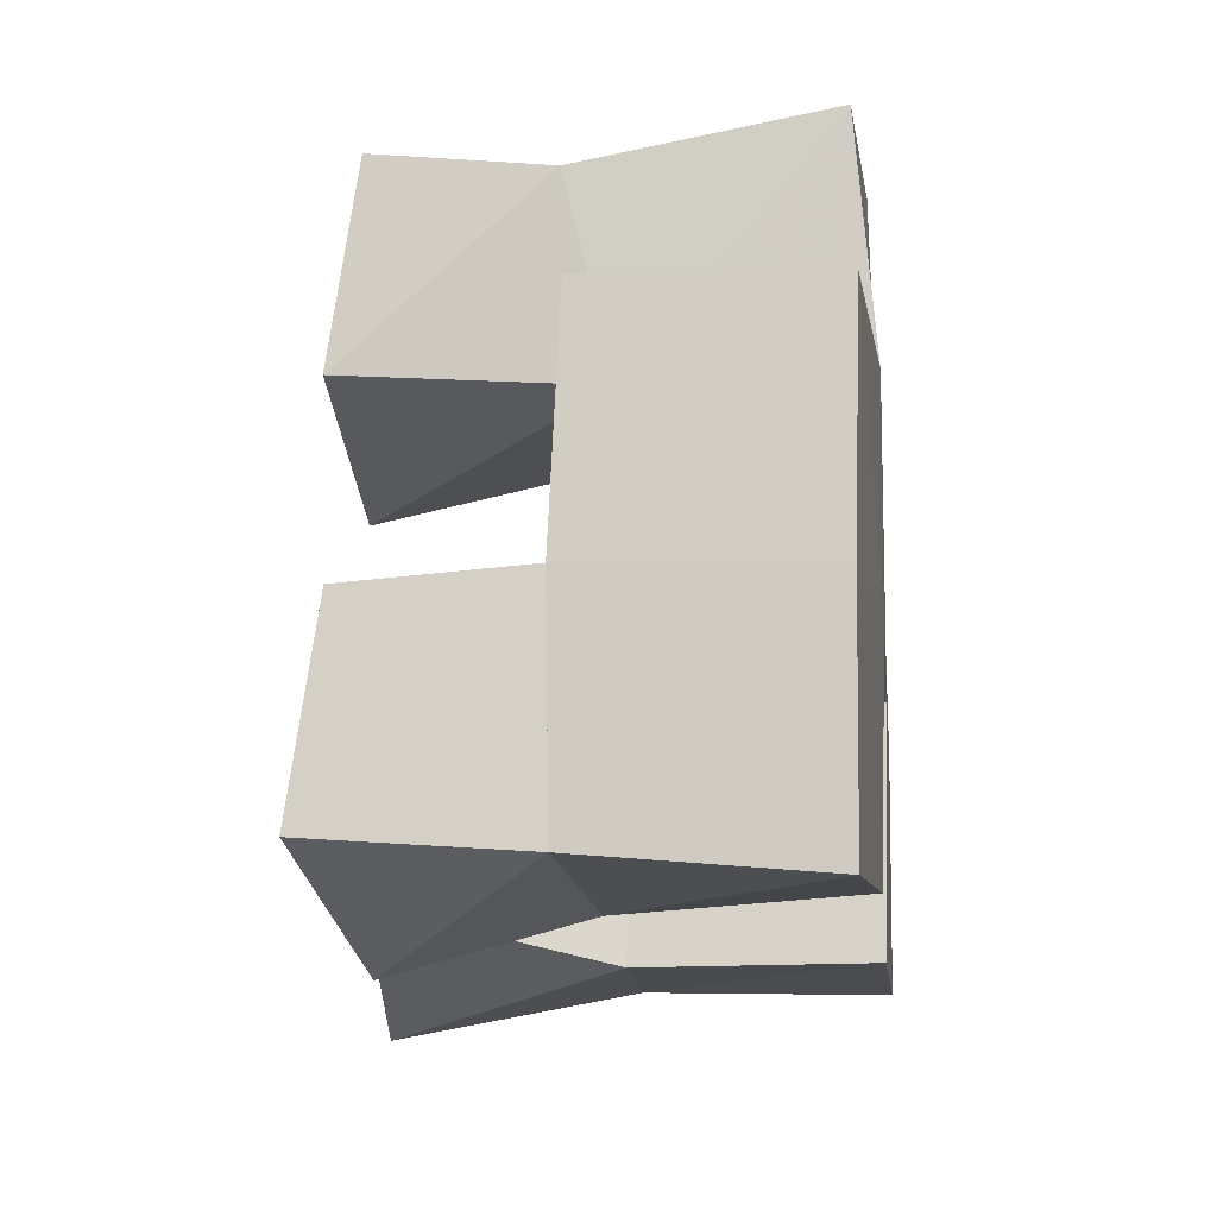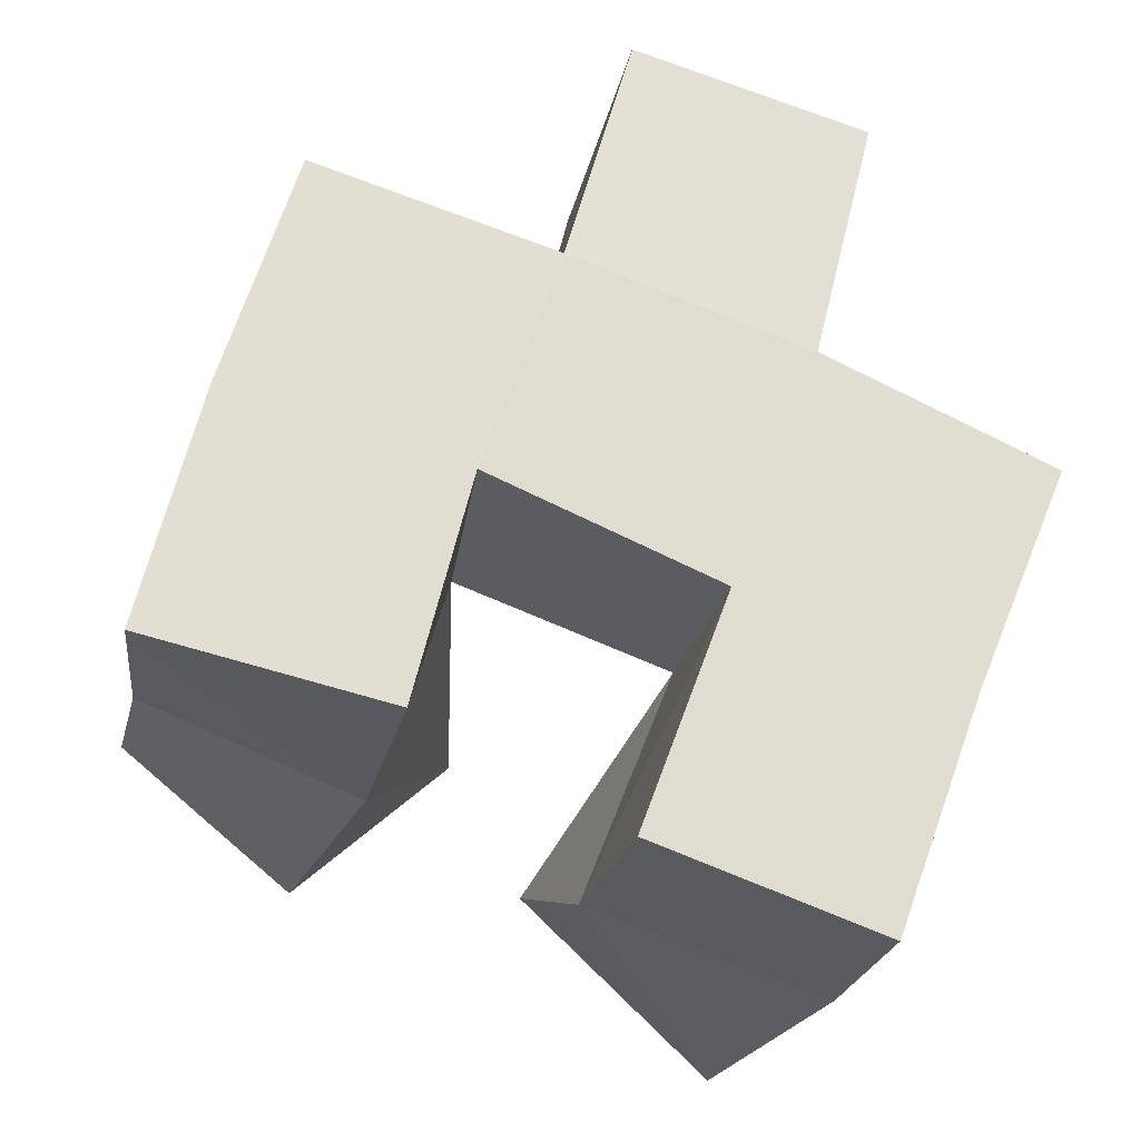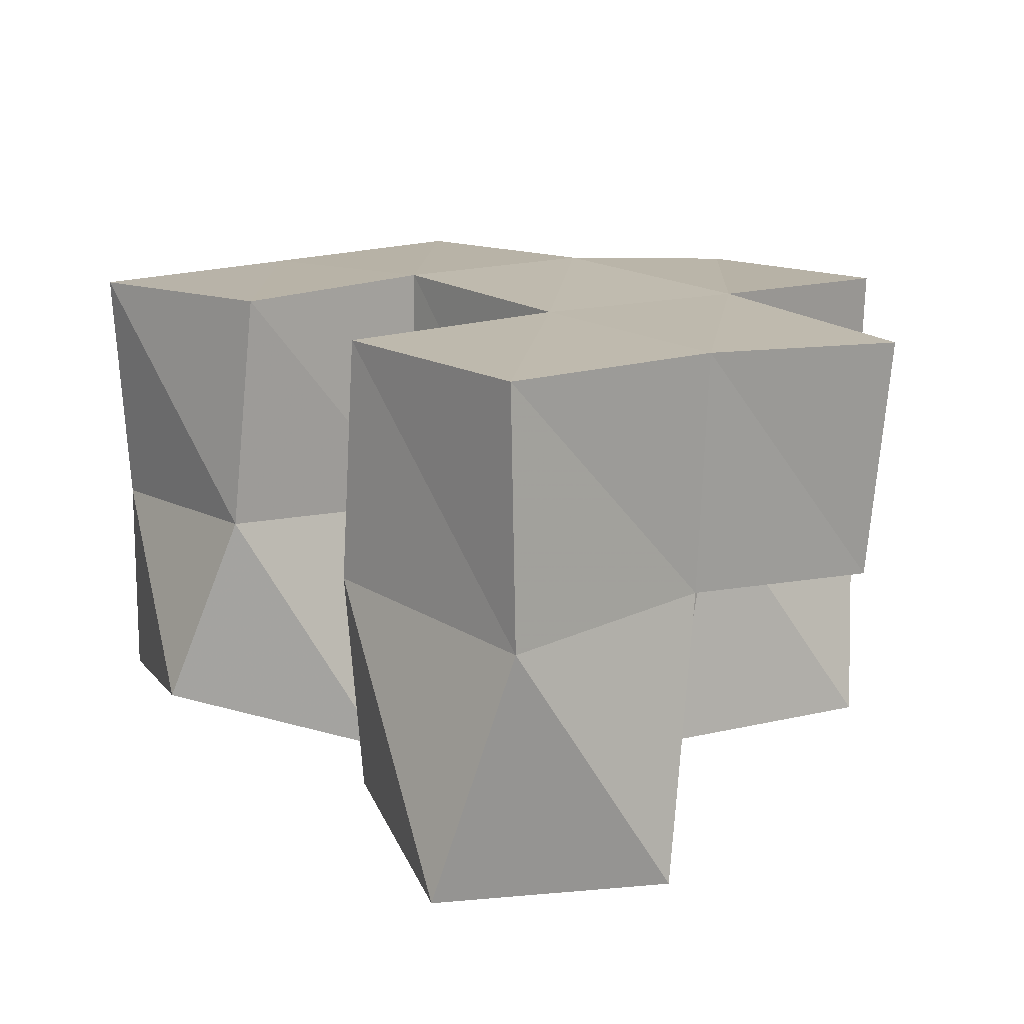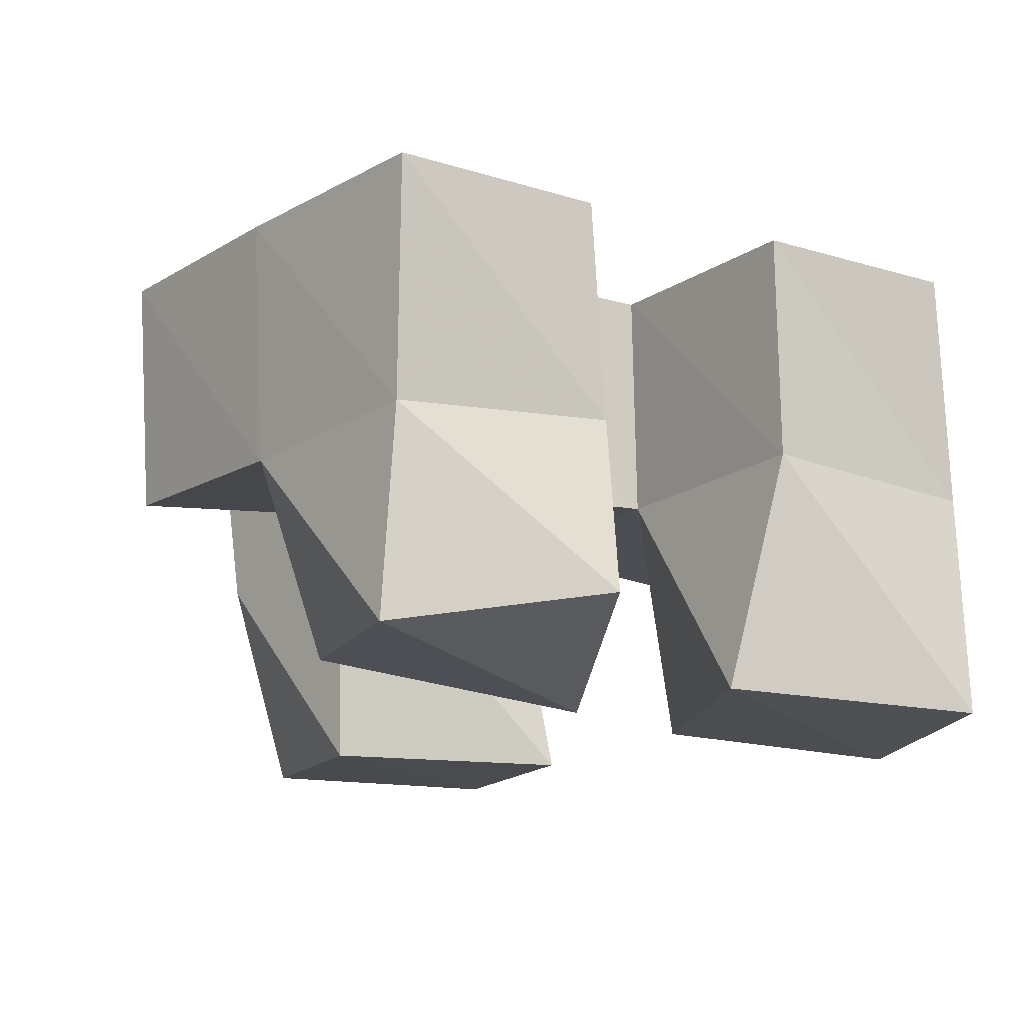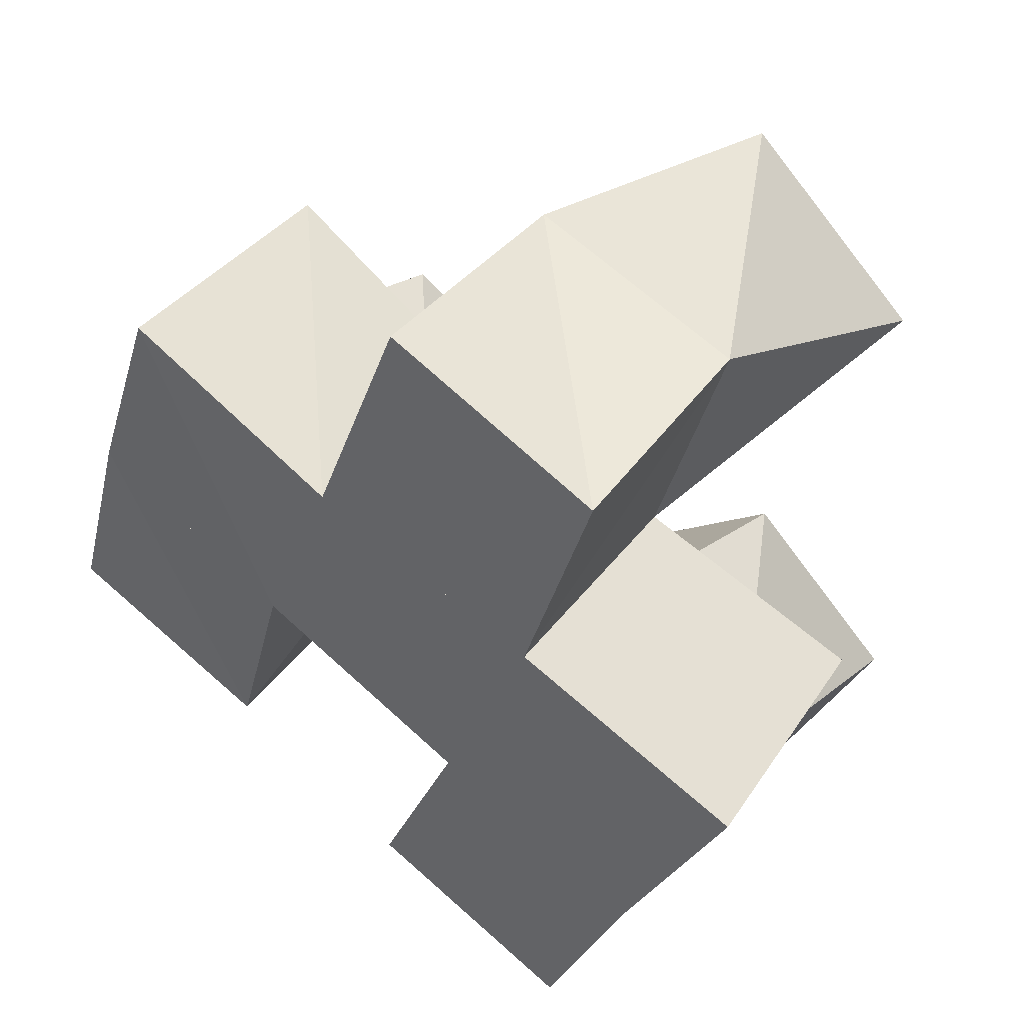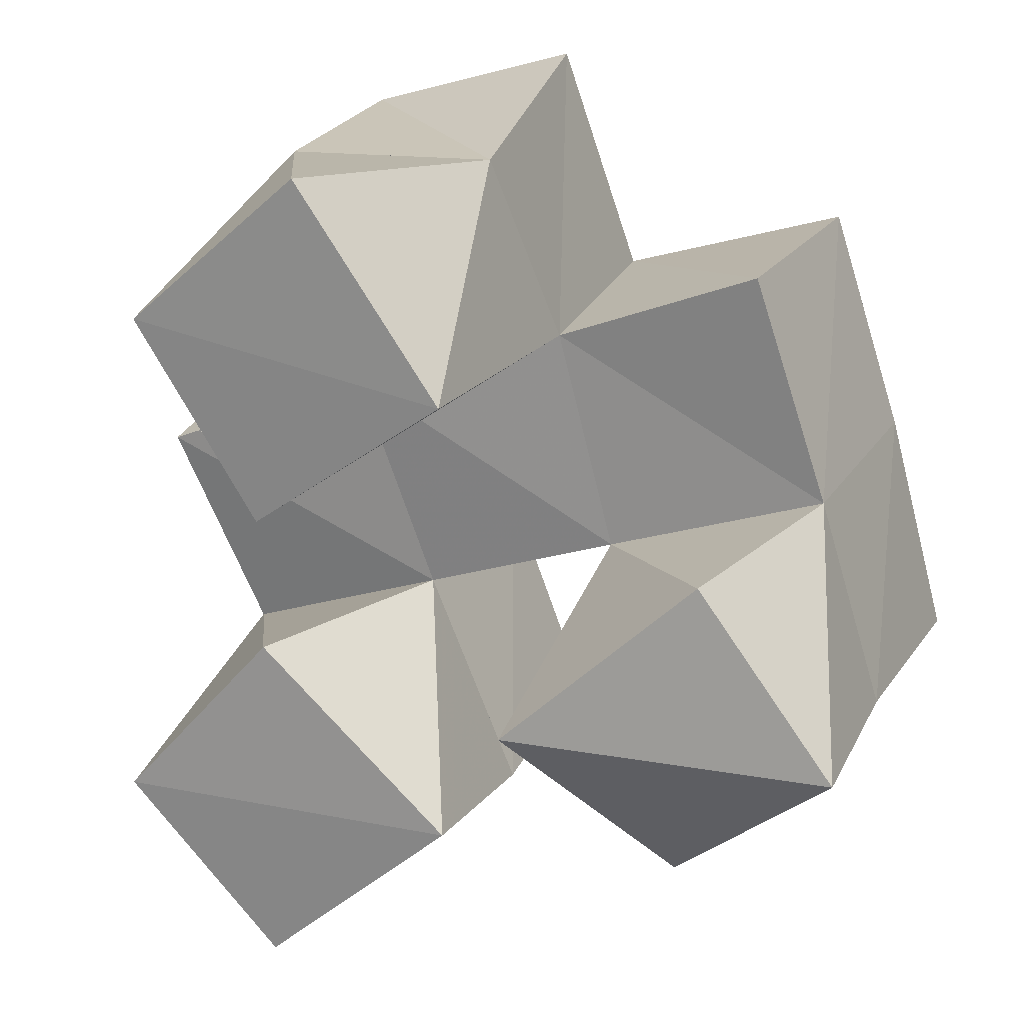
<metadata>
{"format":"obj","ext":"obj","renderer":"f3d","projection":"perspective","resolution":1024,"background":"white","views":[{"elev":5.4,"azim":96.8,"up":"+Z"},{"elev":-19.2,"azim":170.4,"up":"+Z"},{"elev":16.2,"azim":-149.3,"up":"+Y"},{"elev":-13.9,"azim":124.2,"up":"+Y"},{"elev":49.0,"azim":-143.8,"up":"+Z"},{"elev":23.0,"azim":22.3,"up":"+Z"}]}
</metadata>
<code>
v -0.2518 0.1033 0.8003
v -0.2658 0.1541 0.8086
v -0.2115 0.1065 0.8367
v -0.2154 0.1563 0.8251
v -0.284 0.1 0.8379
v -0.2797 0.1553 0.8558
v -0.2525 0.1052 0.8749
v -0.2347 0.1549 0.8728
v -0.1625 0.1181 0.8336
v -0.1741 0.1569 0.8435
v -0.1274 0.1101 0.8648
v -0.1292 0.1535 0.8629
v -0.1965 0.102 0.8655
v -0.1904 0.1524 0.8902
v -0.1572 0.1111 0.903
v -0.1428 0.1512 0.9081
v -0.25 0.1001 0.9067
v -0.2523 0.1545 0.9196
v -0.2082 0.1 0.9377
v -0.2044 0.1559 0.9359
v -0.2764 0.1 0.9477
v -0.2649 0.1517 0.9716
v -0.2396 0.1013 0.9806
v -0.2154 0.1438 0.9765
v -0.2639 0.206 0.8099
v -0.2174 0.2055 0.8269
v -0.2814 0.2045 0.8568
v -0.2352 0.2048 0.8742
v -0.1766 0.2056 0.8482
v -0.1272 0.203 0.8607
v -0.1885 0.2052 0.8939
v -0.1401 0.2017 0.9089
v -0.2535 0.2024 0.923
v -0.2046 0.2038 0.939
v -0.2662 0.1993 0.9725
v -0.2192 0.1975 0.9876
v -0.2975 0.1501 0.9007
v -0.3013 0.2003 0.9028
v -0.1594 0.1517 0.9553
v -0.1556 0.2011 0.9557
f 1 2 4
f 3 1 4
f 2 6 8
f 4 2 8
f 6 5 7
f 8 6 7
f 5 1 3
f 7 5 3
f 8 7 3
f 4 8 3
f 2 1 5
f 6 2 5
f 9 10 12
f 11 9 12
f 10 14 16
f 12 10 16
f 14 13 15
f 16 14 15
f 13 9 11
f 15 13 11
f 16 15 11
f 12 16 11
f 10 9 13
f 14 10 13
f 17 18 20
f 19 17 20
f 18 22 24
f 20 18 24
f 22 21 23
f 24 22 23
f 21 17 19
f 23 21 19
f 24 23 19
f 20 24 19
f 18 17 21
f 22 18 21
f 2 25 26
f 4 2 26
f 25 27 28
f 26 25 28
f 27 6 8
f 28 27 8
f 6 2 4
f 8 6 4
f 28 8 4
f 26 28 4
f 25 2 6
f 27 25 6
f 10 29 30
f 12 10 30
f 29 31 32
f 30 29 32
f 31 14 16
f 32 31 16
f 14 10 12
f 16 14 12
f 32 16 12
f 30 32 12
f 29 10 14
f 31 29 14
f 18 33 34
f 20 18 34
f 33 35 36
f 34 33 36
f 35 22 24
f 36 35 24
f 22 18 20
f 24 22 20
f 36 24 20
f 34 36 20
f 33 18 22
f 35 33 22
f 6 27 28
f 8 6 28
f 27 38 33
f 28 27 33
f 38 37 18
f 33 38 18
f 37 6 8
f 18 37 8
f 33 18 8
f 28 33 8
f 27 6 37
f 38 27 37
f 8 28 31
f 14 8 31
f 28 33 34
f 31 28 34
f 33 18 20
f 34 33 20
f 18 8 14
f 20 18 14
f 34 20 14
f 31 34 14
f 28 8 18
f 33 28 18
f 14 31 32
f 16 14 32
f 31 34 40
f 32 31 40
f 34 20 39
f 40 34 39
f 20 14 16
f 39 20 16
f 40 39 16
f 32 40 16
f 31 14 20
f 34 31 20

</code>
